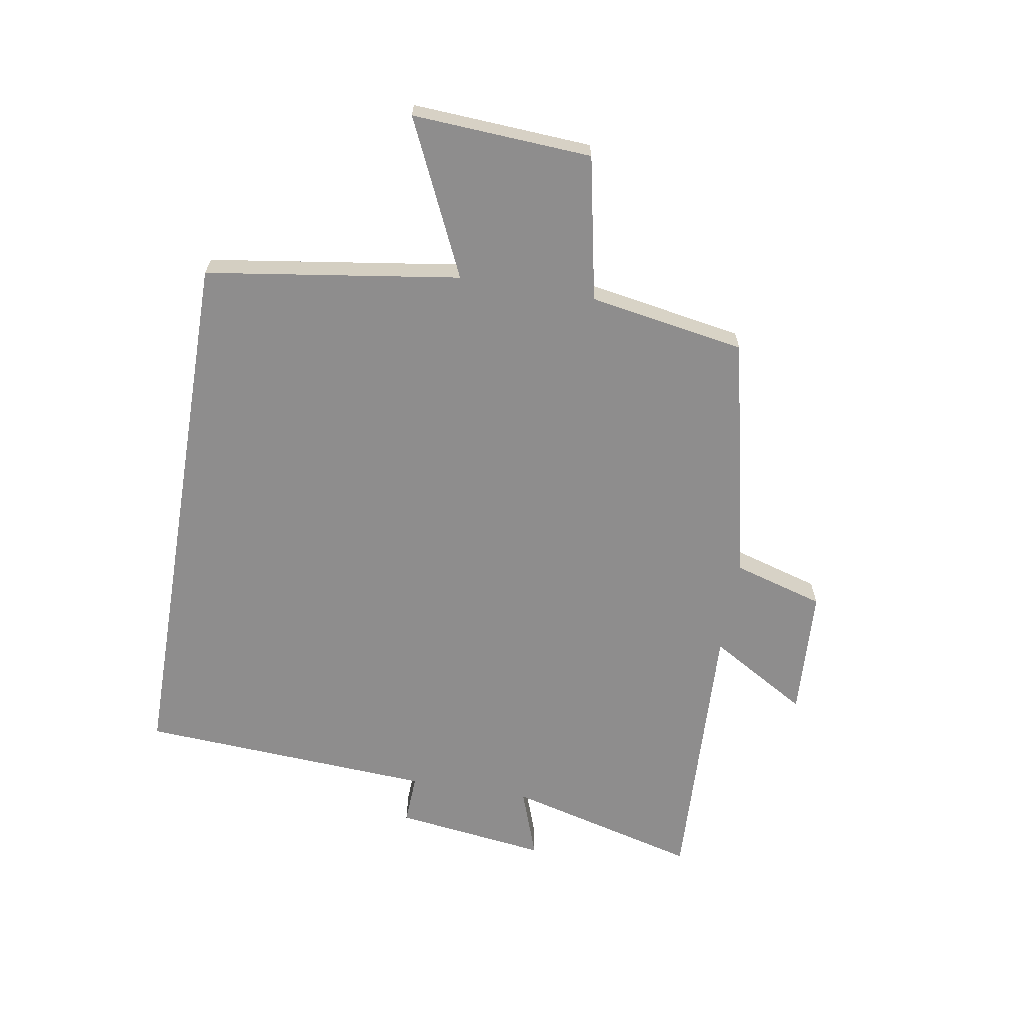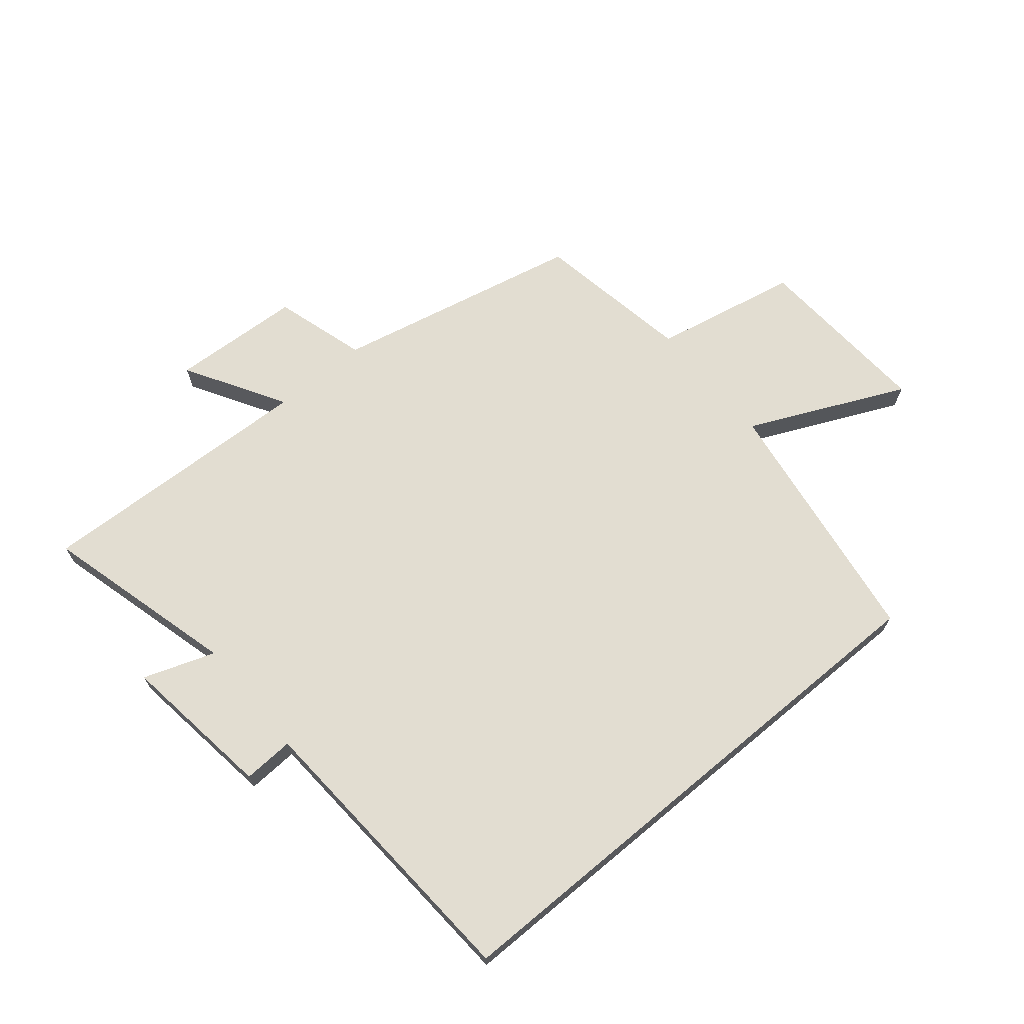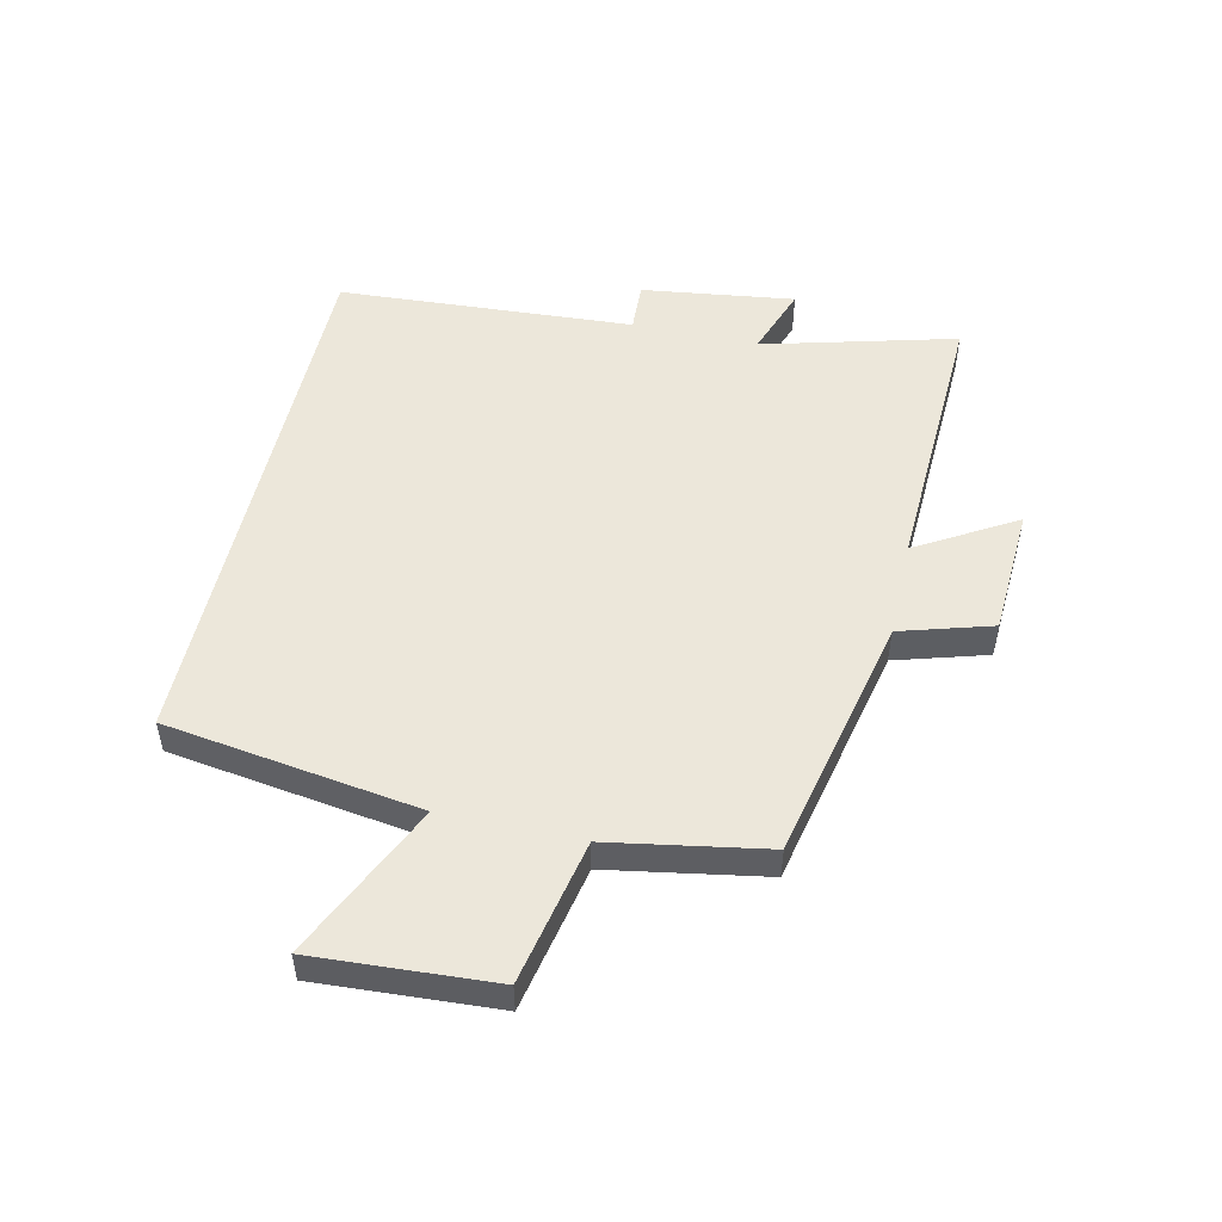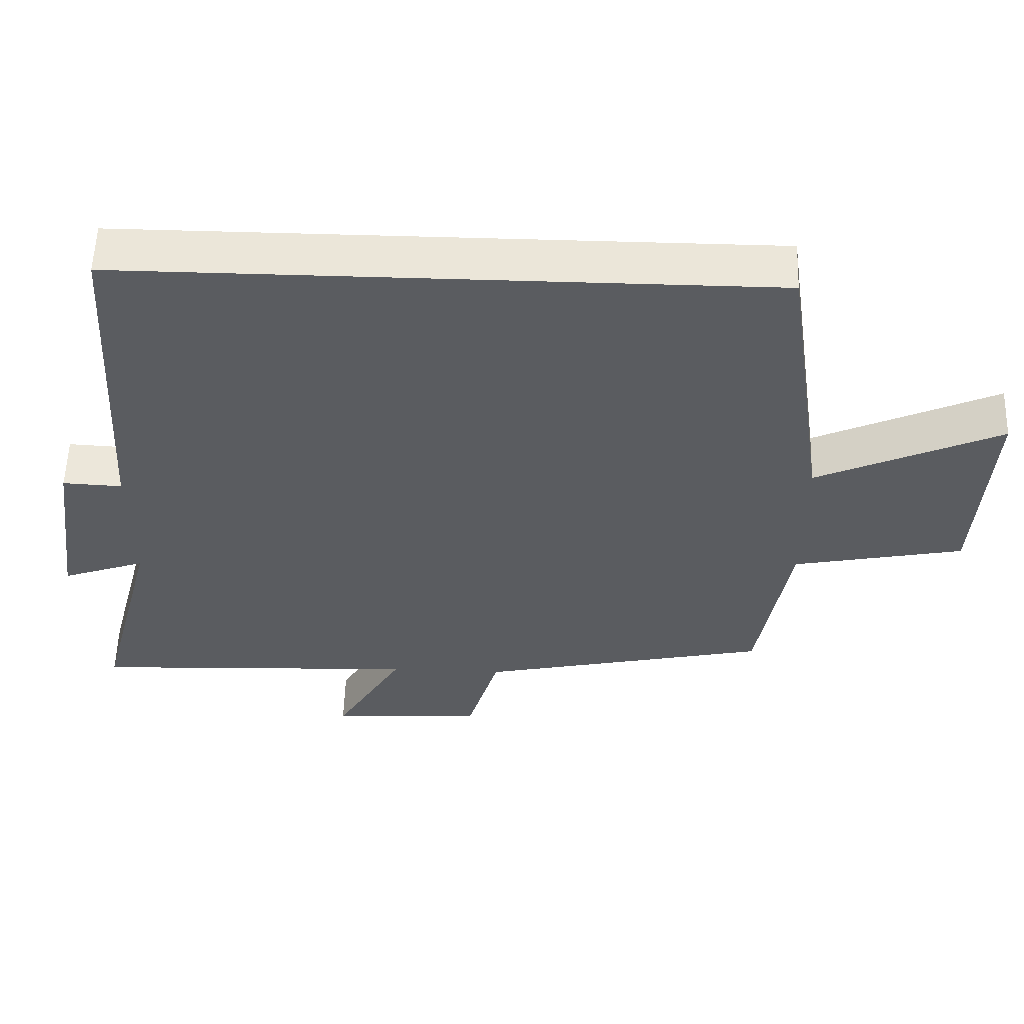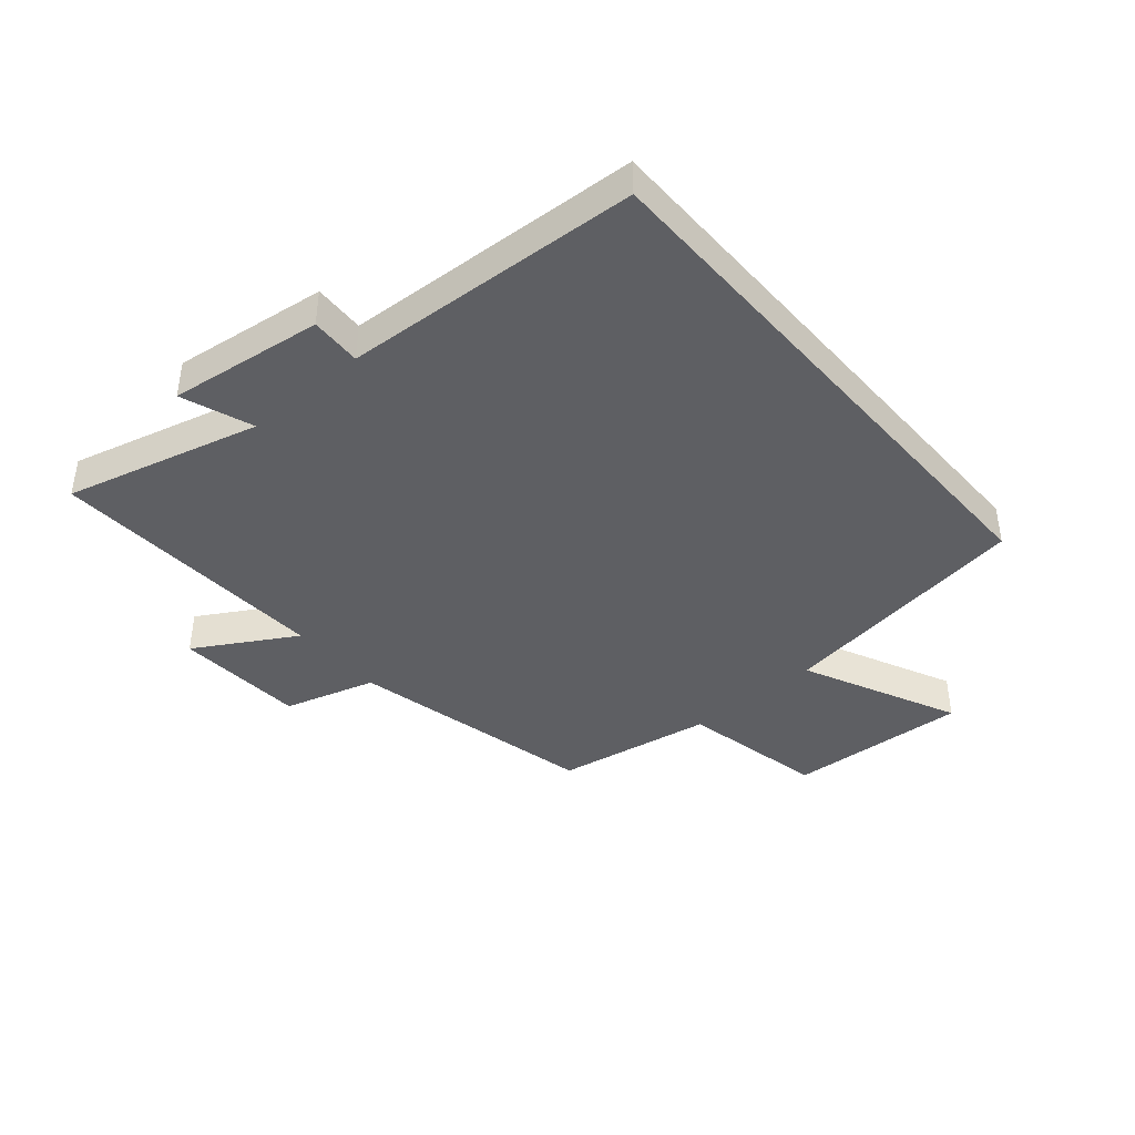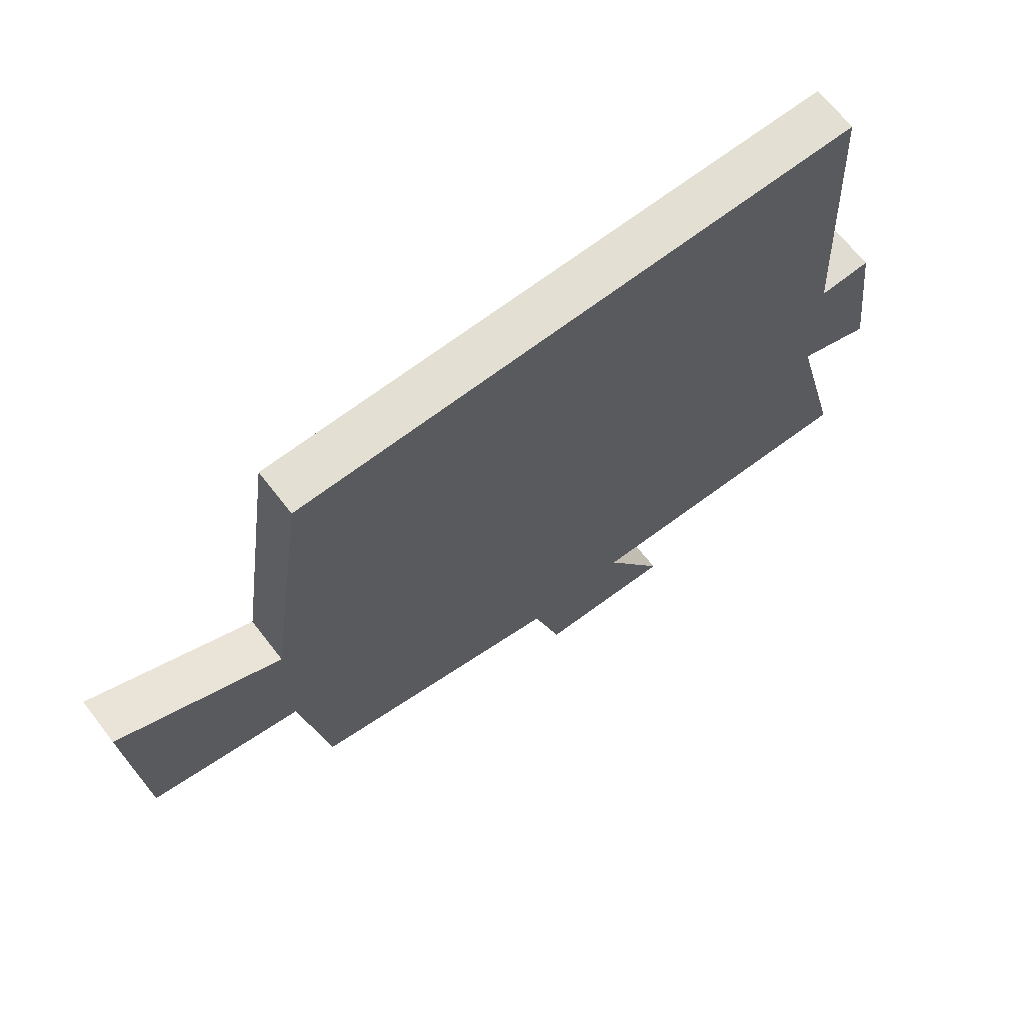
<metadata>
{"format":"obj","ext":"obj","renderer":"f3d","projection":"perspective","resolution":1024,"background":"white","views":[{"elev":-64.7,"azim":80.5,"up":"+Y"},{"elev":68.5,"azim":-39.8,"up":"+Y"},{"elev":51.1,"azim":102.6,"up":"+Y"},{"elev":56.0,"azim":1.9,"up":"+Z"},{"elev":-41.5,"azim":-49.2,"up":"+Y"},{"elev":66.7,"azim":142.3,"up":"+Z"}]}
</metadata>
<code>
v 0.438 0.07 0.5
v 0.5 0.07 0.078
v 0.758 0.07 0.197
v 0.74 0.07 -0.101
v 0.5 0.07 -0.15
v 0.455 0.07 -0.41
v 0.045 0.07 -0.5
v 0 0.07 -0.652
v -0.216 0.07 -0.664
v -0.119 0.07 -0.5
v -0.585 0.07 -0.52
v -0.5 0.07 -0.199
v -0.618 0.07 -0.241
v -0.584 0.07 0.013
v -0.5 0.07 0.009
v -0.47 0.07 0.5
v 0.438 0 0.5
v 0.5 0 0.078
v 0.758 0 0.197
v 0.74 0 -0.101
v 0.5 0 -0.15
v 0.455 0 -0.41
v 0.045 0 -0.5
v 0 0 -0.652
v -0.216 0 -0.664
v -0.119 0 -0.5
v -0.585 0 -0.52
v -0.5 0 -0.199
v -0.618 0 -0.241
v -0.584 0 0.013
v -0.5 0 0.009
v -0.47 0 0.5
f 15 16 1 2
f 12 13 14 15
f 12 15 2
f 10 11 12 2
f 7 8 9 10
f 7 10 2
f 6 7 2
f 5 6 2
f 2 3 4 5
f 18 17 32 31
f 31 30 29 28
f 18 31 28
f 18 28 27 26
f 26 25 24 23
f 18 26 23
f 18 23 22
f 18 22 21
f 21 20 19 18
f 1 17 18 2
f 2 18 19 3
f 3 19 20 4
f 4 20 21 5
f 5 21 22 6
f 6 22 23 7
f 7 23 24 8
f 8 24 25 9
f 9 25 26 10
f 10 26 27 11
f 11 27 28 12
f 12 28 29 13
f 13 29 30 14
f 14 30 31 15
f 15 31 32 16
f 16 32 17 1

</code>
